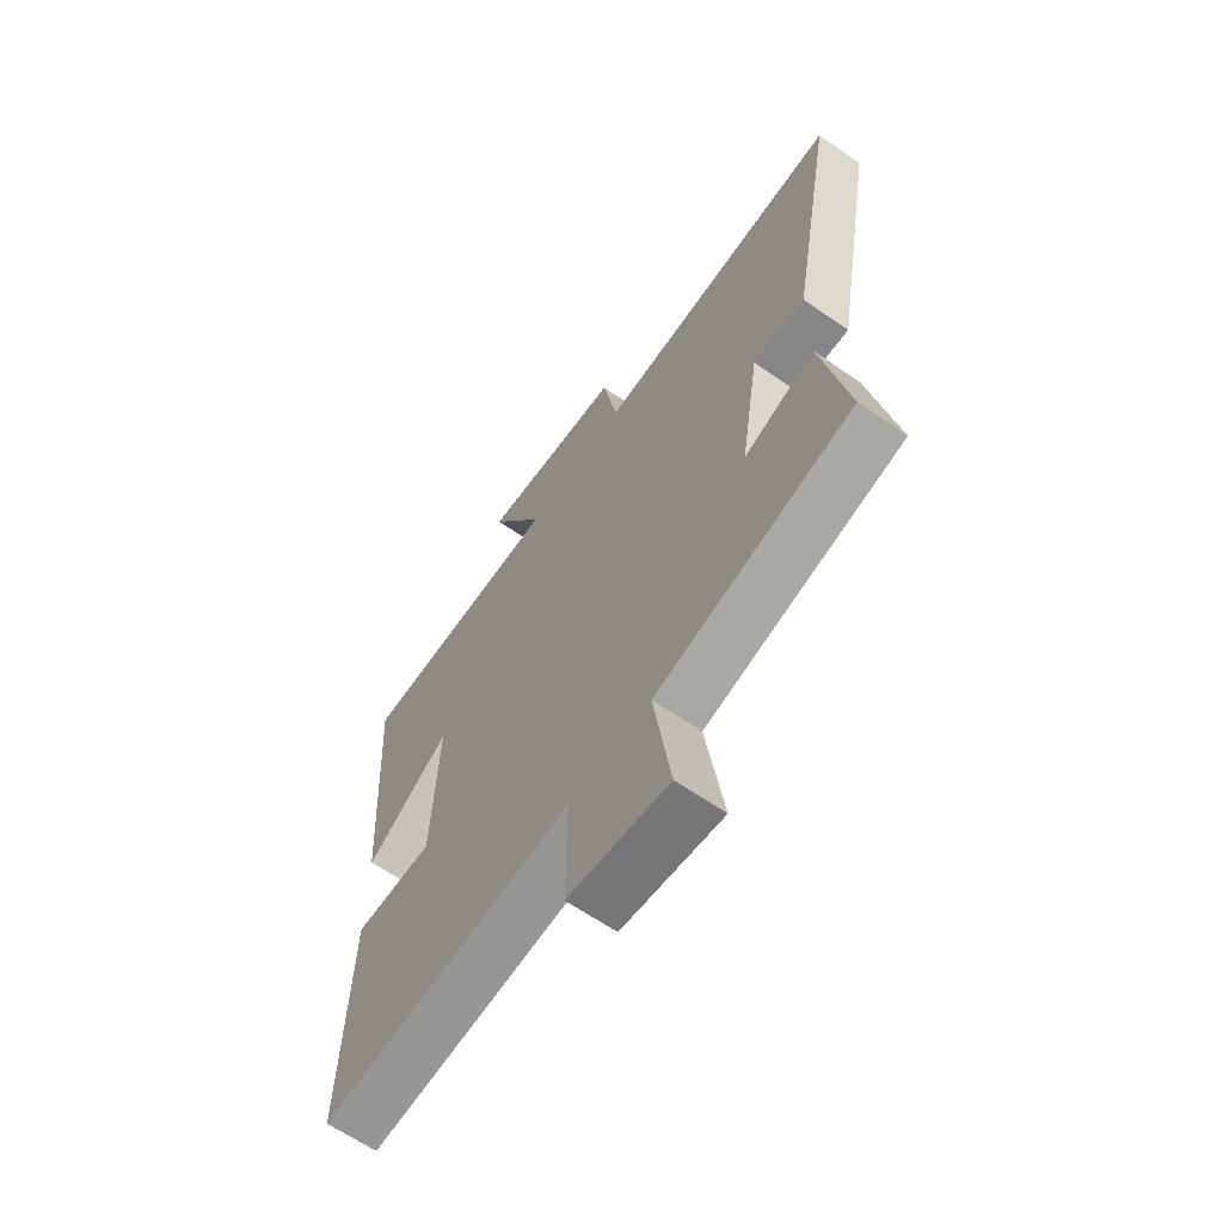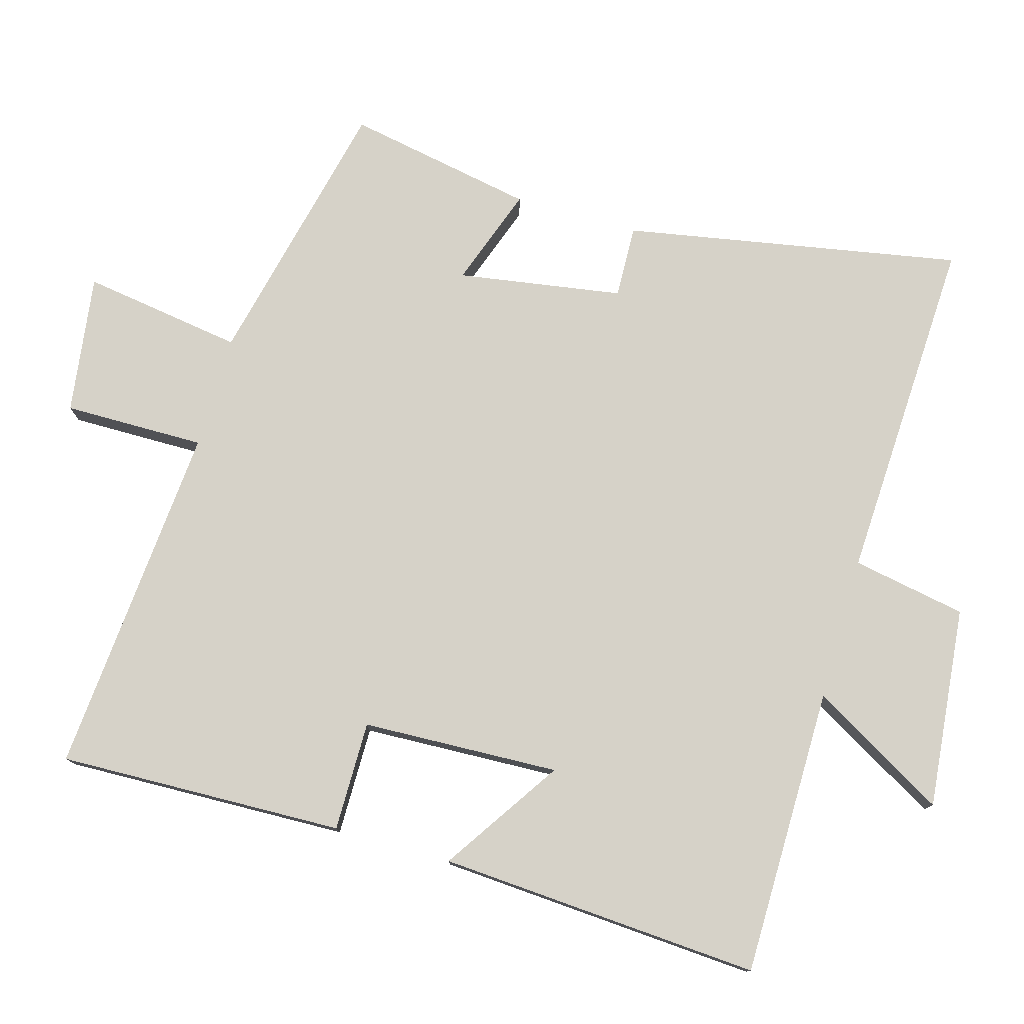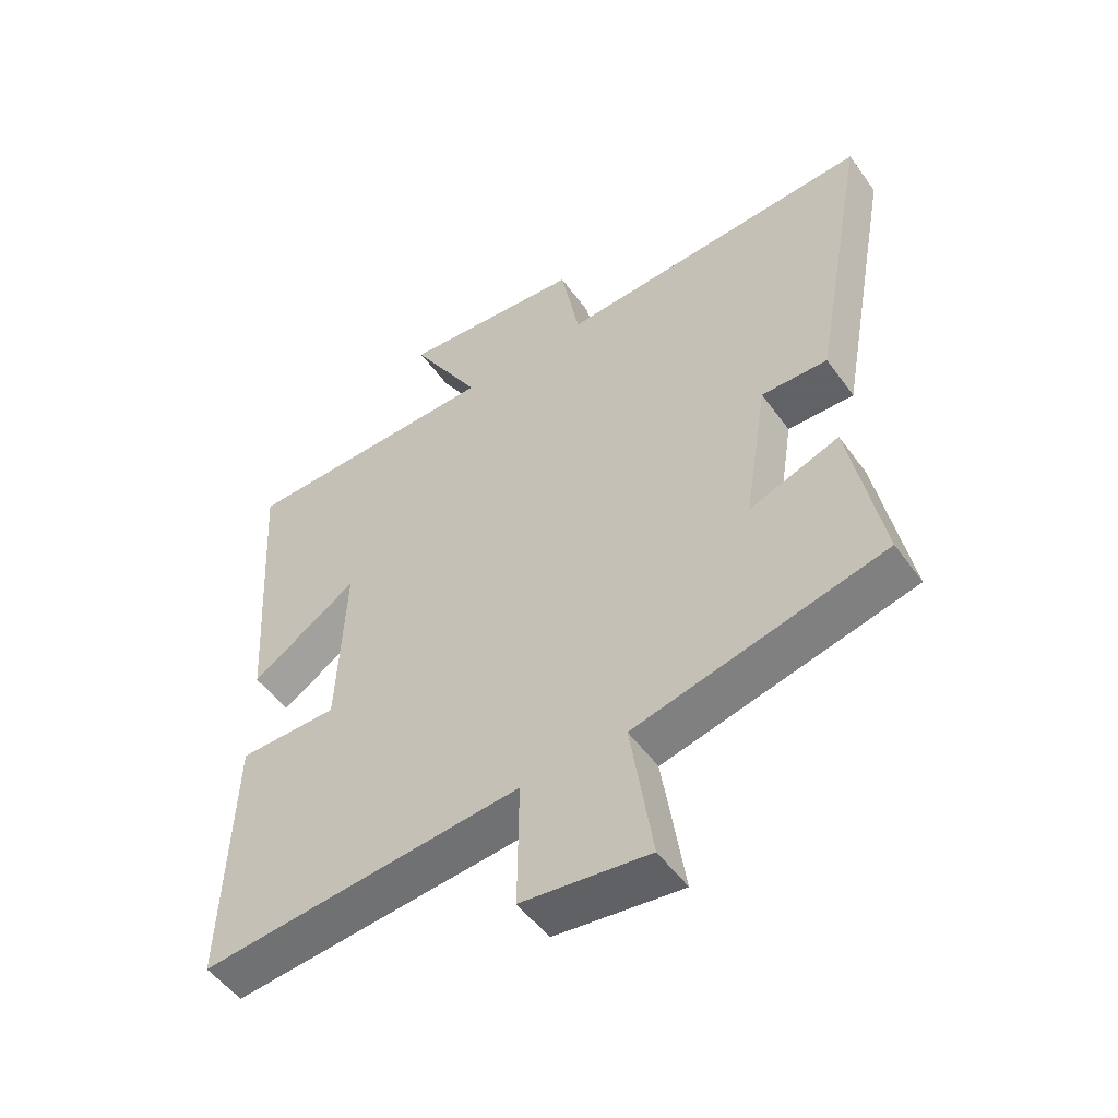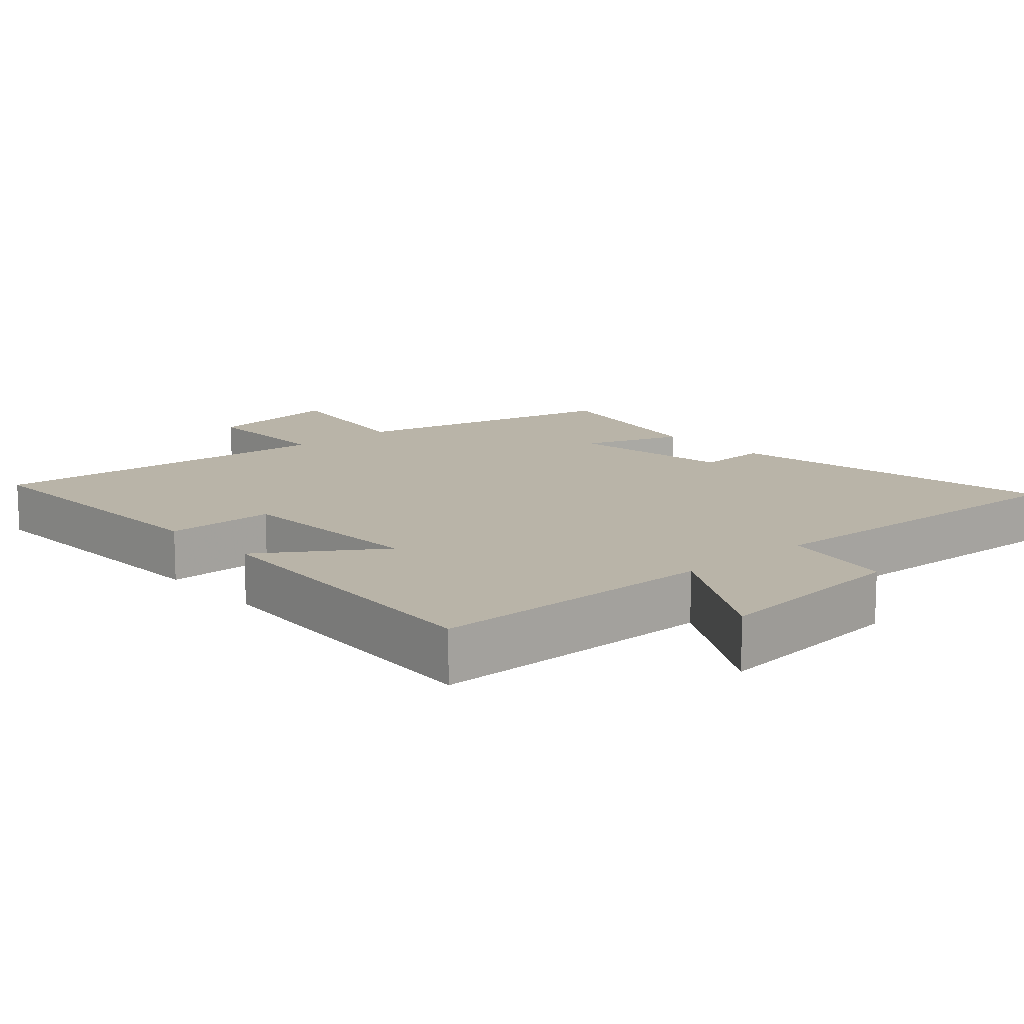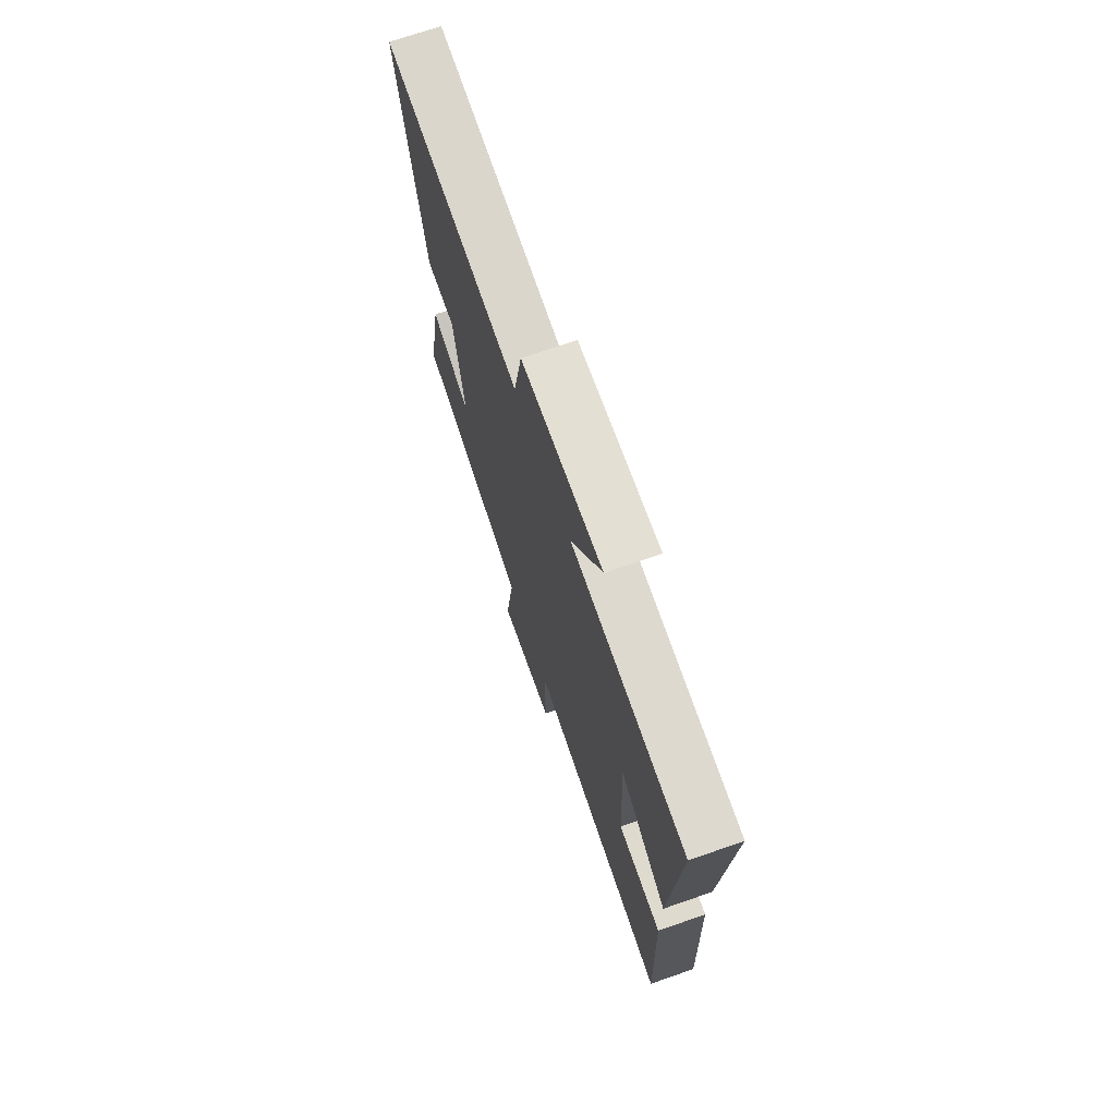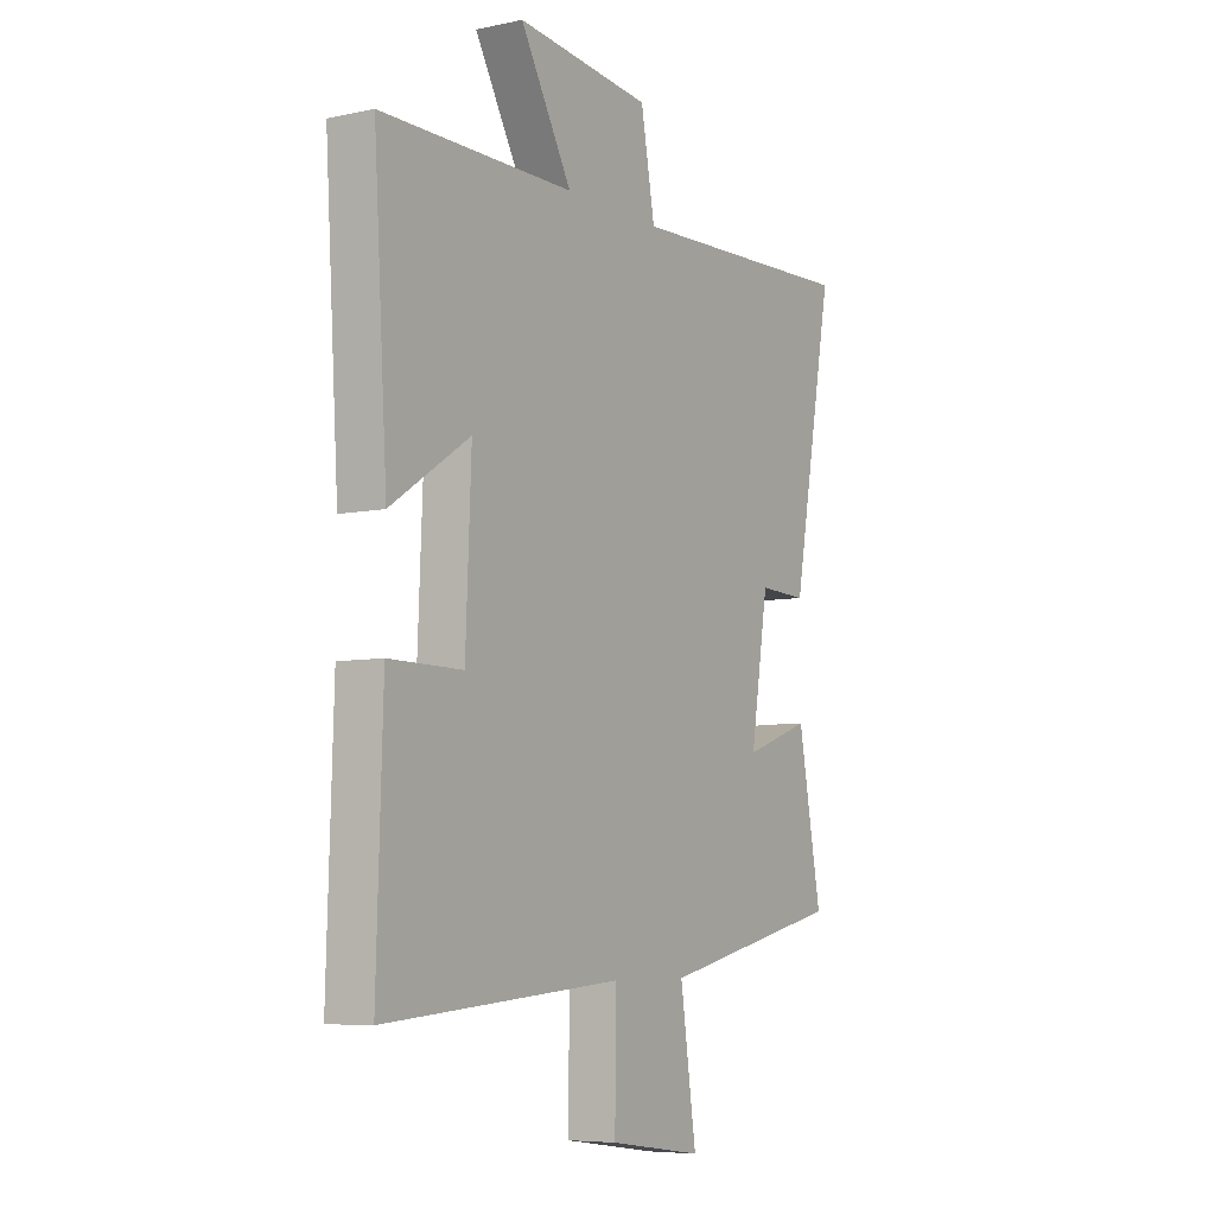
<metadata>
{"format":"obj","ext":"obj","renderer":"f3d","projection":"perspective","resolution":1024,"background":"white","views":[{"elev":-64.0,"azim":55.1,"up":"+Z"},{"elev":77.5,"azim":-73.9,"up":"+Y"},{"elev":-52.2,"azim":34.9,"up":"+Z"},{"elev":13.2,"azim":-41.5,"up":"+Y"},{"elev":71.6,"azim":-109.1,"up":"+Z"},{"elev":-6.7,"azim":-58.0,"up":"+Z"}]}
</metadata>
<code>
v 0.589 0.07 0.521
v 0.5 0.07 0.04
v 0.396 0.07 0.044
v 0.358 0.07 -0.192
v 0.5 0.07 -0.142
v 0.55 0.07 -0.411
v 0.158 0.07 -0.5
v 0.192 0.07 -0.73
v -0.008 0.07 -0.702
v -0.006 0.07 -0.5
v -0.513 0.07 -0.54
v -0.5 0.07 -0.131
v -0.343 0.07 -0.132
v -0.331 0.07 0.15
v -0.5 0.07 0.039
v -0.529 0.07 0.499
v -0.117 0.07 0.5
v -0.227 0.07 0.693
v 0.061 0.07 0.663
v 0.091 0.07 0.5
v 0.589 0 0.521
v 0.5 0 0.04
v 0.396 0 0.044
v 0.358 0 -0.192
v 0.5 0 -0.142
v 0.55 0 -0.411
v 0.158 0 -0.5
v 0.192 0 -0.73
v -0.008 0 -0.702
v -0.006 0 -0.5
v -0.513 0 -0.54
v -0.5 0 -0.131
v -0.343 0 -0.132
v -0.331 0 0.15
v -0.5 0 0.039
v -0.529 0 0.499
v -0.117 0 0.5
v -0.227 0 0.693
v 0.061 0 0.663
v 0.091 0 0.5
f 17 18 19 20
f 15 16 17 20
f 14 15 20
f 13 14 20 1
f 10 11 12 13
f 10 13 1
f 7 8 9 10
f 4 5 6 7
f 3 4 7 10
f 1 2 3
f 1 3 10
f 40 39 38 37
f 40 37 36 35
f 40 35 34
f 21 40 34 33
f 33 32 31 30
f 21 33 30
f 30 29 28 27
f 27 26 25 24
f 30 27 24 23
f 23 22 21
f 30 23 21
f 1 21 22 2
f 2 22 23 3
f 3 23 24 4
f 4 24 25 5
f 5 25 26 6
f 6 26 27 7
f 7 27 28 8
f 8 28 29 9
f 9 29 30 10
f 10 30 31 11
f 11 31 32 12
f 12 32 33 13
f 13 33 34 14
f 14 34 35 15
f 15 35 36 16
f 16 36 37 17
f 17 37 38 18
f 18 38 39 19
f 19 39 40 20
f 20 40 21 1

</code>
